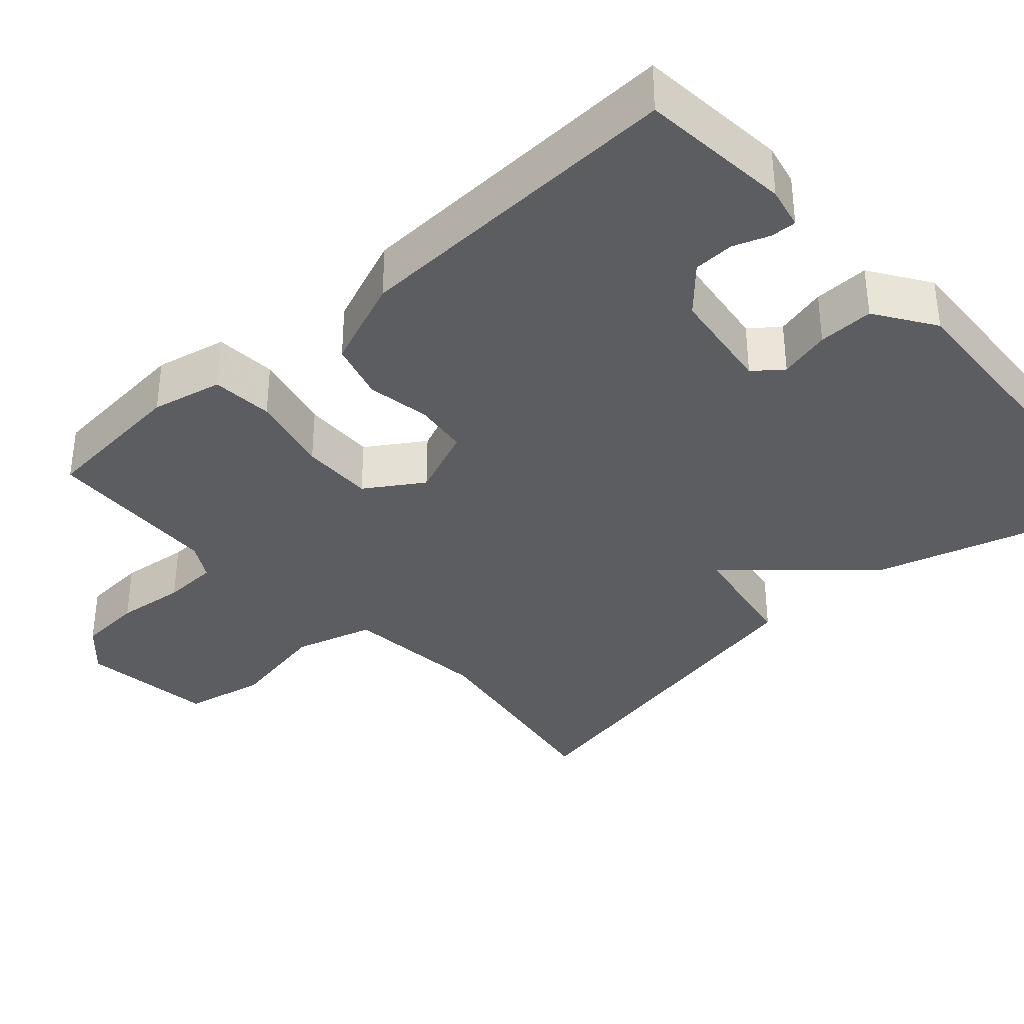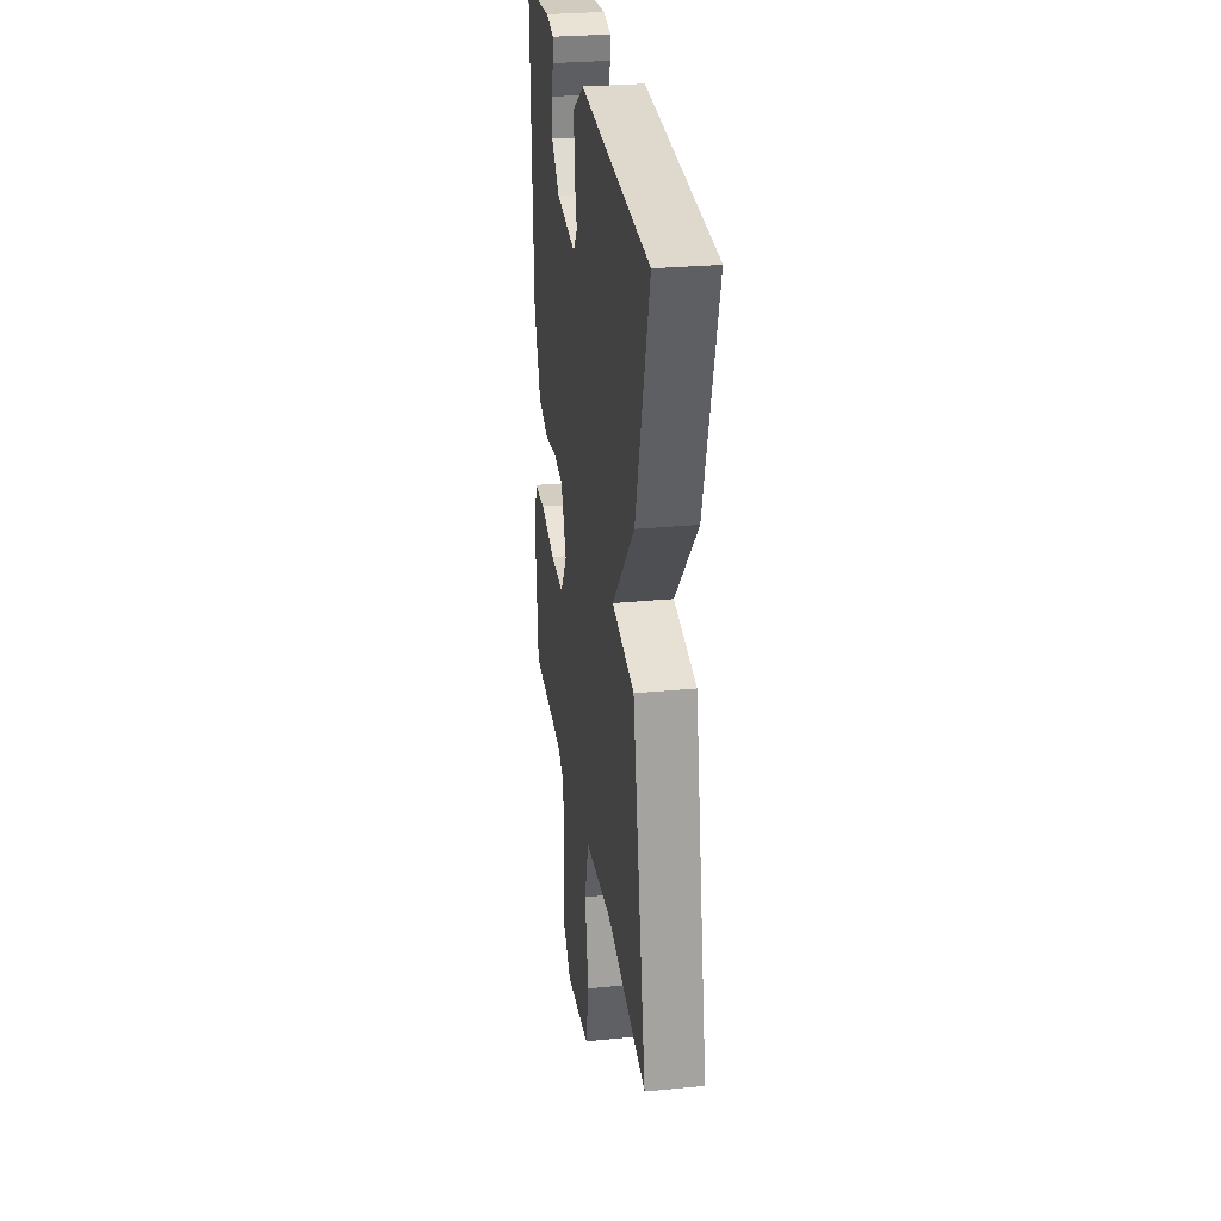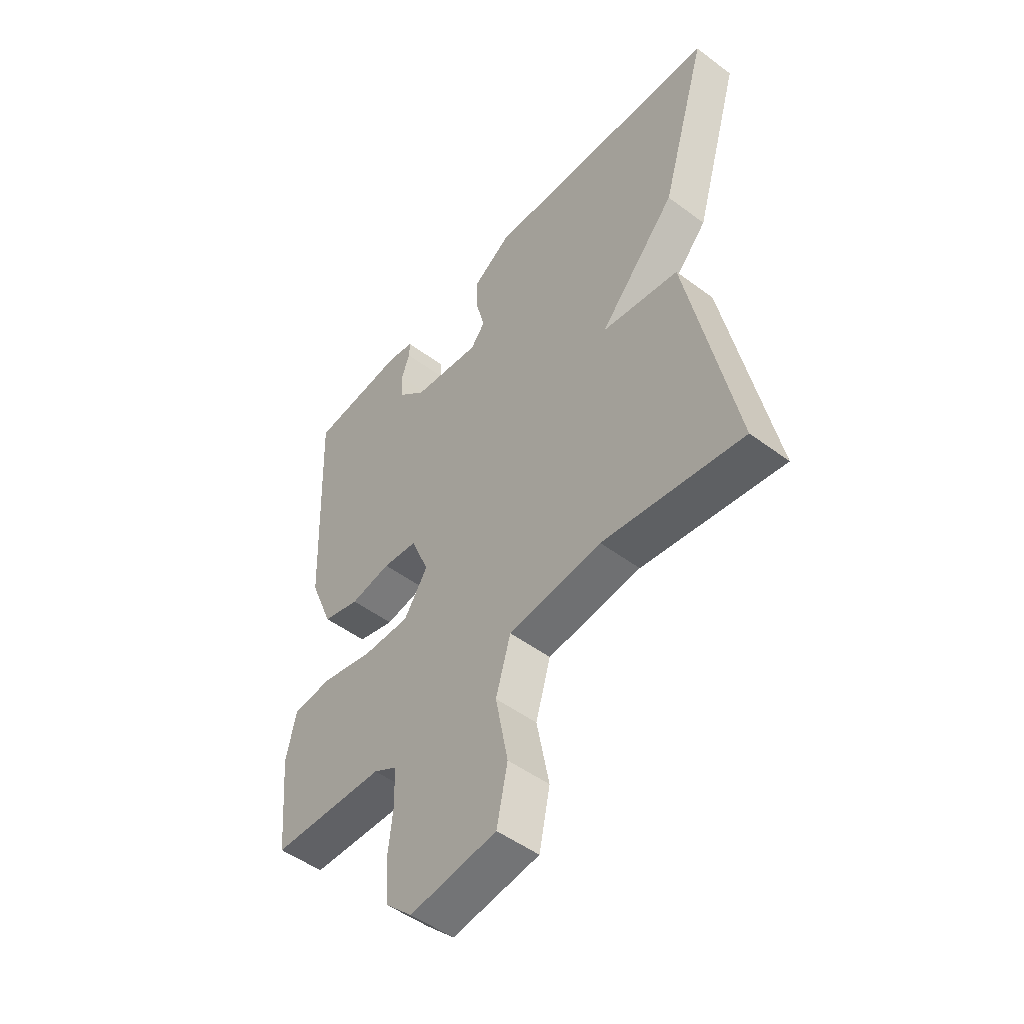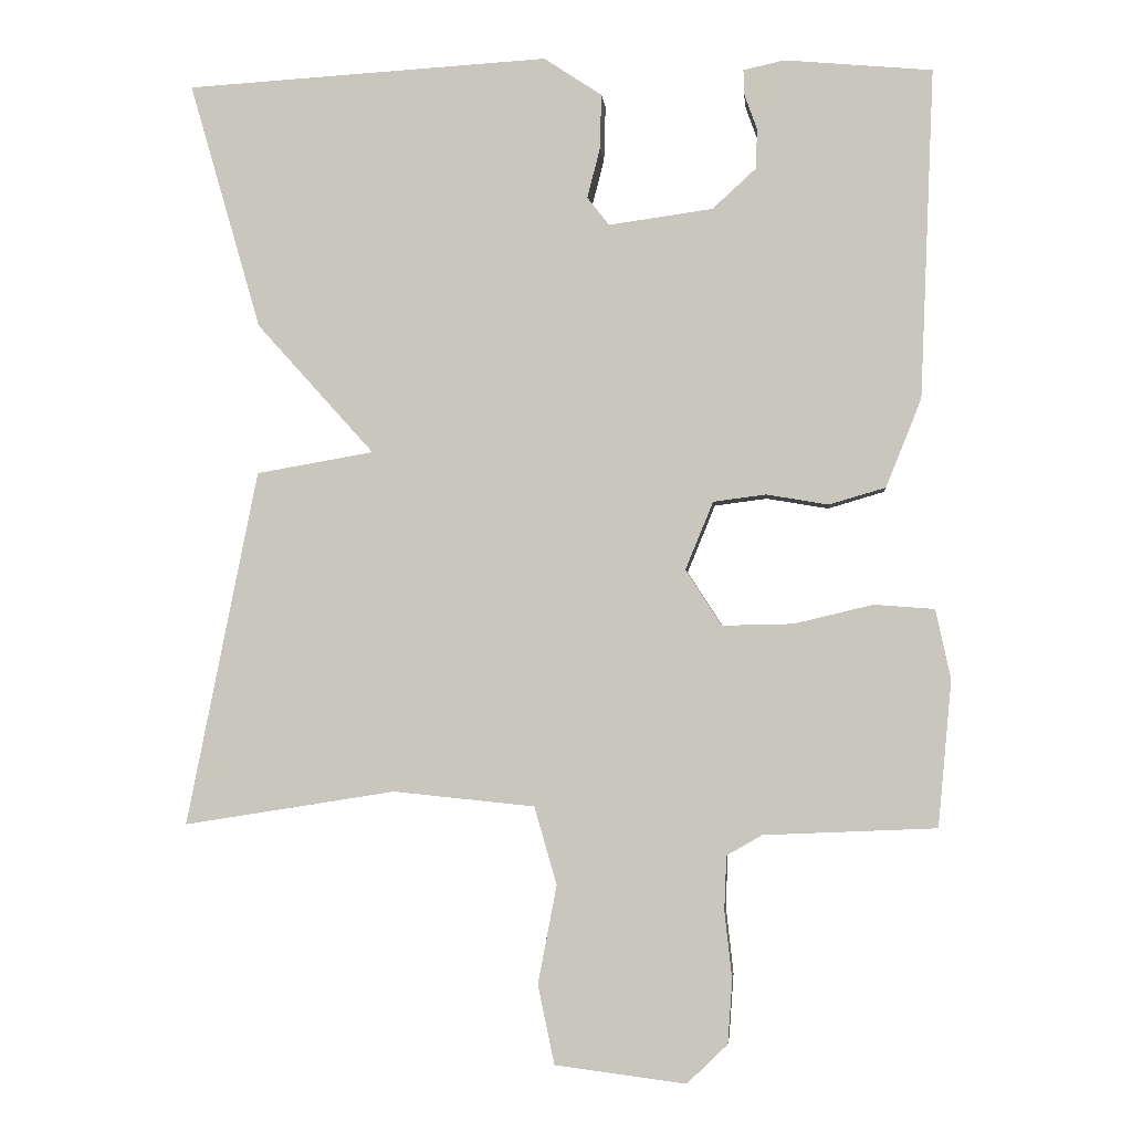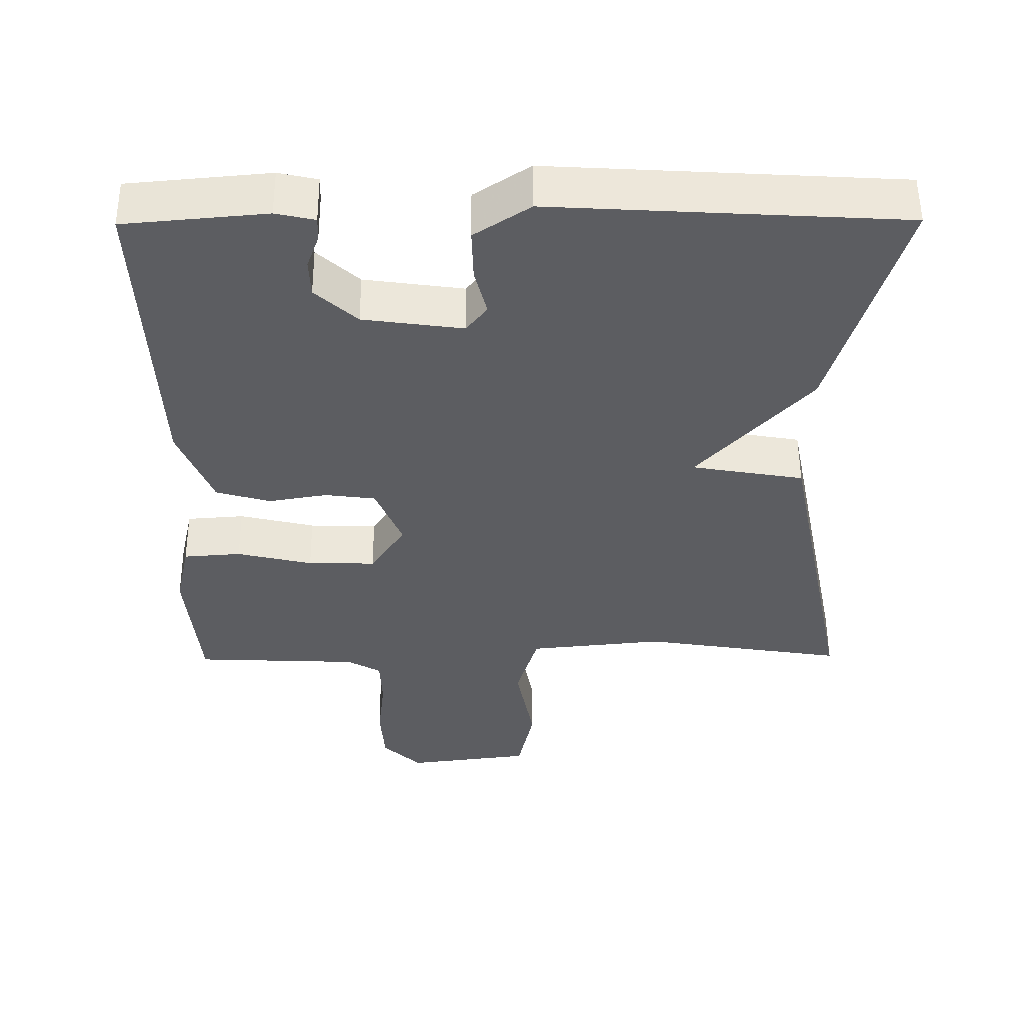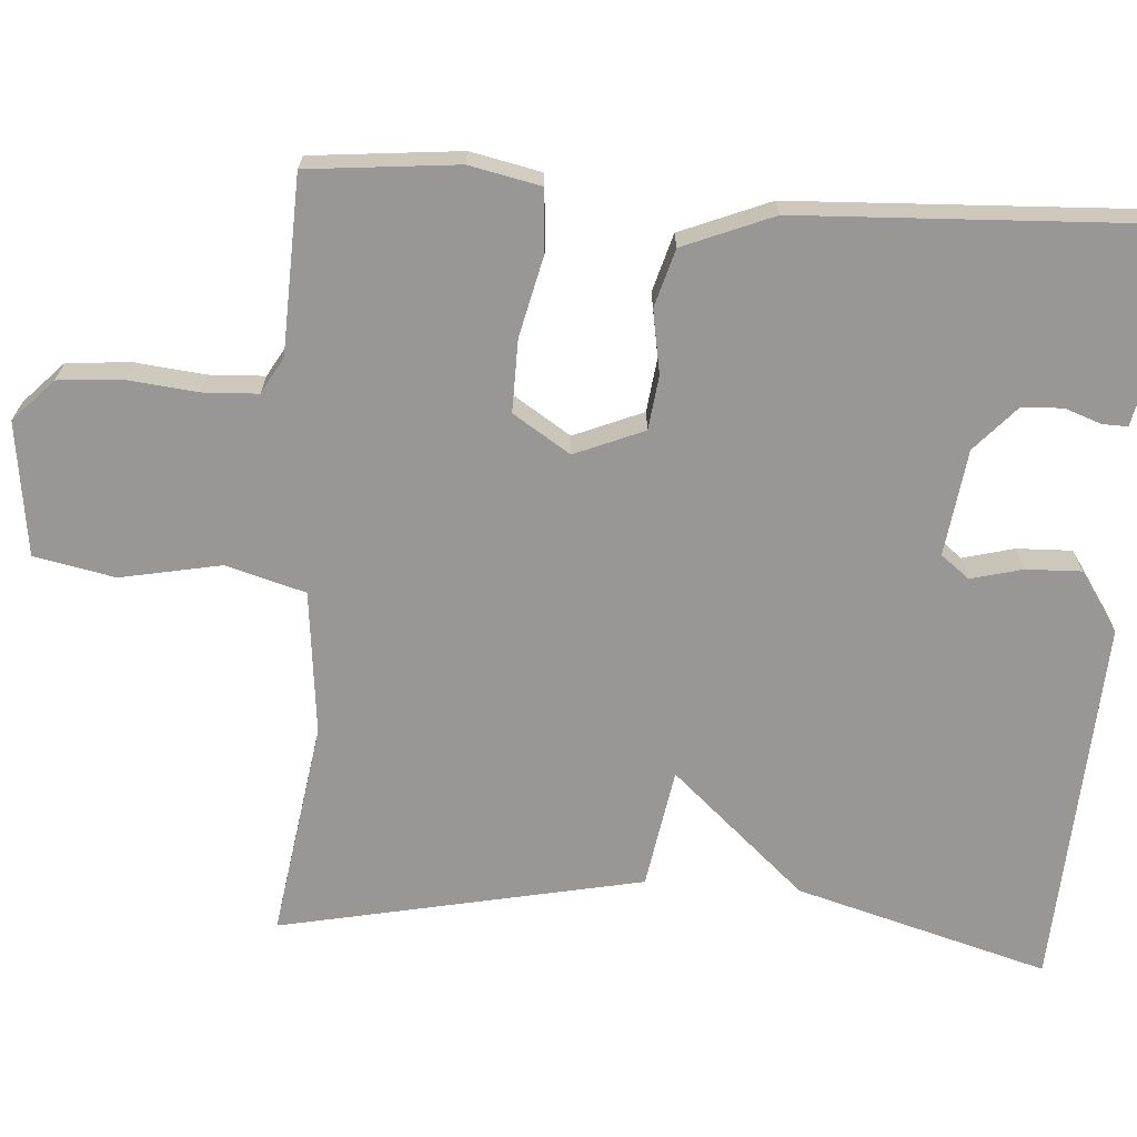
<metadata>
{"format":"obj","ext":"obj","renderer":"f3d","projection":"perspective","resolution":1024,"background":"white","views":[{"elev":-35.9,"azim":-48.0,"up":"+Y"},{"elev":28.8,"azim":81.7,"up":"+Z"},{"elev":-50.2,"azim":50.7,"up":"+Z"},{"elev":-2.9,"azim":-174.6,"up":"+Z"},{"elev":53.7,"azim":-0.4,"up":"+Z"},{"elev":-68.2,"azim":-93.7,"up":"+Y"}]}
</metadata>
<code>
v -0.5 0.07 0.5
v -0.304 0.07 0.518
v -0.25 0.07 0.506
v -0.251 0.07 0.473
v -0.268 0.07 0.426
v -0.266 0.07 0.373
v -0.208 0.07 0.32
v -0.07 0.07 0.301
v -0.041 0.07 0.338
v -0.058 0.07 0.405
v -0.06 0.07 0.477
v 0.017 0.07 0.528
v 0.5 0.07 0.5
v 0.405 0.07 0.172
v 0.249 0.07 -0.001
v 0.405 0.07 -0.028
v 0.5 0.07 -0.5
v 0.218 0.07 -0.455
v 0.03 0.07 -0.474
v 0 0.07 -0.577
v 0.025 0.07 -0.708
v 0.003 0.07 -0.813
v -0.171 0.07 -0.835
v -0.225 0.07 -0.783
v -0.231 0.07 -0.699
v -0.221 0.07 -0.609
v -0.224 0.07 -0.537
v -0.271 0.07 -0.51
v -0.5 0.07 -0.5
v -0.518 0.07 -0.306
v -0.498 0.07 -0.214
v -0.418 0.07 -0.208
v -0.313 0.07 -0.233
v -0.219 0.07 -0.235
v -0.171 0.07 -0.161
v -0.208 0.07 -0.071
v -0.278 0.07 -0.062
v -0.36 0.07 -0.076
v -0.435 0.07 -0.054
v -0.482 0.07 0.063
v -0.5 0 0.5
v -0.304 0 0.518
v -0.25 0 0.506
v -0.251 0 0.473
v -0.268 0 0.426
v -0.266 0 0.373
v -0.208 0 0.32
v -0.07 0 0.301
v -0.041 0 0.338
v -0.058 0 0.405
v -0.06 0 0.477
v 0.017 0 0.528
v 0.5 0 0.5
v 0.405 0 0.172
v 0.249 0 -0.001
v 0.405 0 -0.028
v 0.5 0 -0.5
v 0.218 0 -0.455
v 0.03 0 -0.474
v 0 0 -0.577
v 0.025 0 -0.708
v 0.003 0 -0.813
v -0.171 0 -0.835
v -0.225 0 -0.783
v -0.231 0 -0.699
v -0.221 0 -0.609
v -0.224 0 -0.537
v -0.271 0 -0.51
v -0.5 0 -0.5
v -0.518 0 -0.306
v -0.498 0 -0.214
v -0.418 0 -0.208
v -0.313 0 -0.233
v -0.219 0 -0.235
v -0.171 0 -0.161
v -0.208 0 -0.071
v -0.278 0 -0.062
v -0.36 0 -0.076
v -0.435 0 -0.054
v -0.482 0 0.063
f 40 1 2
f 39 40 2
f 38 39 2
f 37 38 2
f 36 37 2
f 35 36 2
f 31 32 33
f 30 31 33
f 29 30 33
f 28 29 33
f 27 28 33 34
f 26 27 34 35
f 25 26 35
f 24 25 35
f 23 24 35
f 22 23 35
f 21 22 35
f 20 21 35
f 15 16 17 18
f 15 18 19
f 13 14 15
f 12 13 15
f 11 12 15
f 10 11 15
f 9 10 15
f 8 9 15 19
f 19 20 35
f 8 19 35
f 7 8 35
f 2 3 4 5
f 2 5 6
f 35 2 6
f 6 7 35
f 42 41 80
f 42 80 79
f 42 79 78
f 42 78 77
f 42 77 76
f 42 76 75
f 73 72 71
f 73 71 70
f 73 70 69
f 73 69 68
f 74 73 68 67
f 75 74 67 66
f 75 66 65
f 75 65 64
f 75 64 63
f 75 63 62
f 75 62 61
f 75 61 60
f 58 57 56 55
f 59 58 55
f 55 54 53
f 55 53 52
f 55 52 51
f 55 51 50
f 55 50 49
f 59 55 49 48
f 75 60 59
f 75 59 48
f 75 48 47
f 45 44 43 42
f 46 45 42
f 46 42 75
f 75 47 46
f 1 41 42 2
f 2 42 43 3
f 3 43 44 4
f 4 44 45 5
f 5 45 46 6
f 6 46 47 7
f 7 47 48 8
f 8 48 49 9
f 9 49 50 10
f 10 50 51 11
f 11 51 52 12
f 12 52 53 13
f 13 53 54 14
f 14 54 55 15
f 15 55 56 16
f 16 56 57 17
f 17 57 58 18
f 18 58 59 19
f 19 59 60 20
f 20 60 61 21
f 21 61 62 22
f 22 62 63 23
f 23 63 64 24
f 24 64 65 25
f 25 65 66 26
f 26 66 67 27
f 27 67 68 28
f 28 68 69 29
f 29 69 70 30
f 30 70 71 31
f 31 71 72 32
f 32 72 73 33
f 33 73 74 34
f 34 74 75 35
f 35 75 76 36
f 36 76 77 37
f 37 77 78 38
f 38 78 79 39
f 39 79 80 40
f 40 80 41 1

</code>
